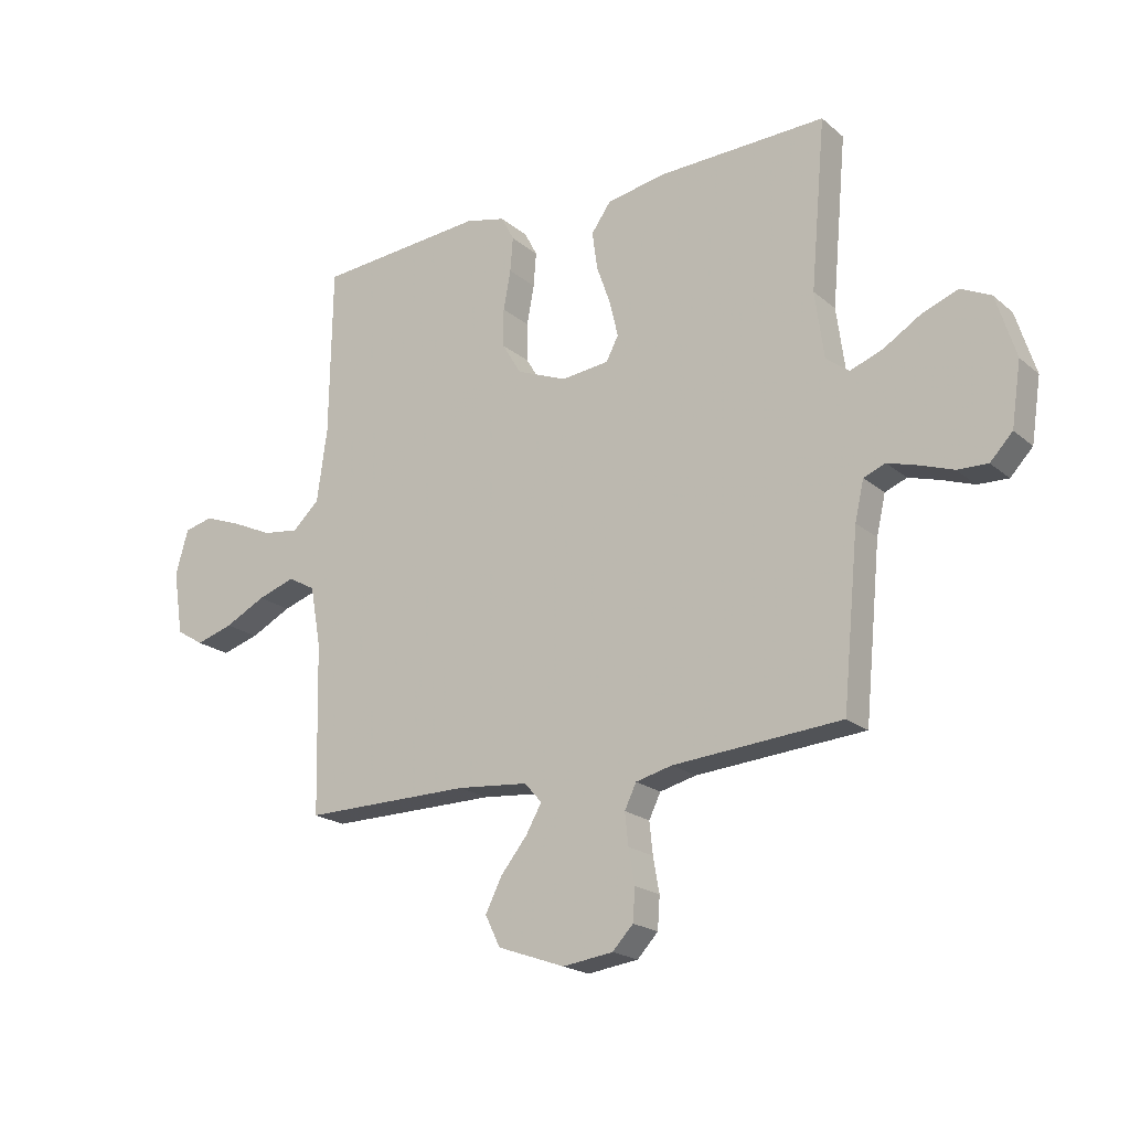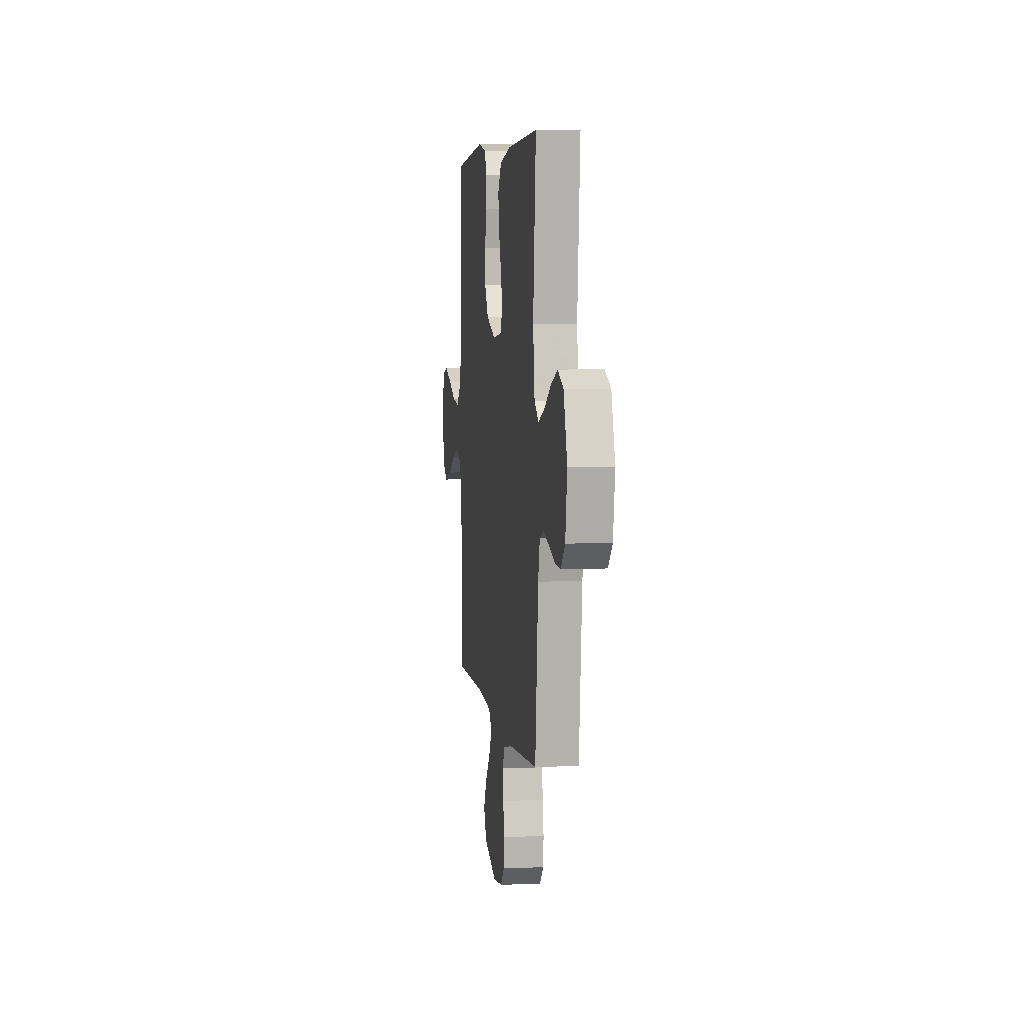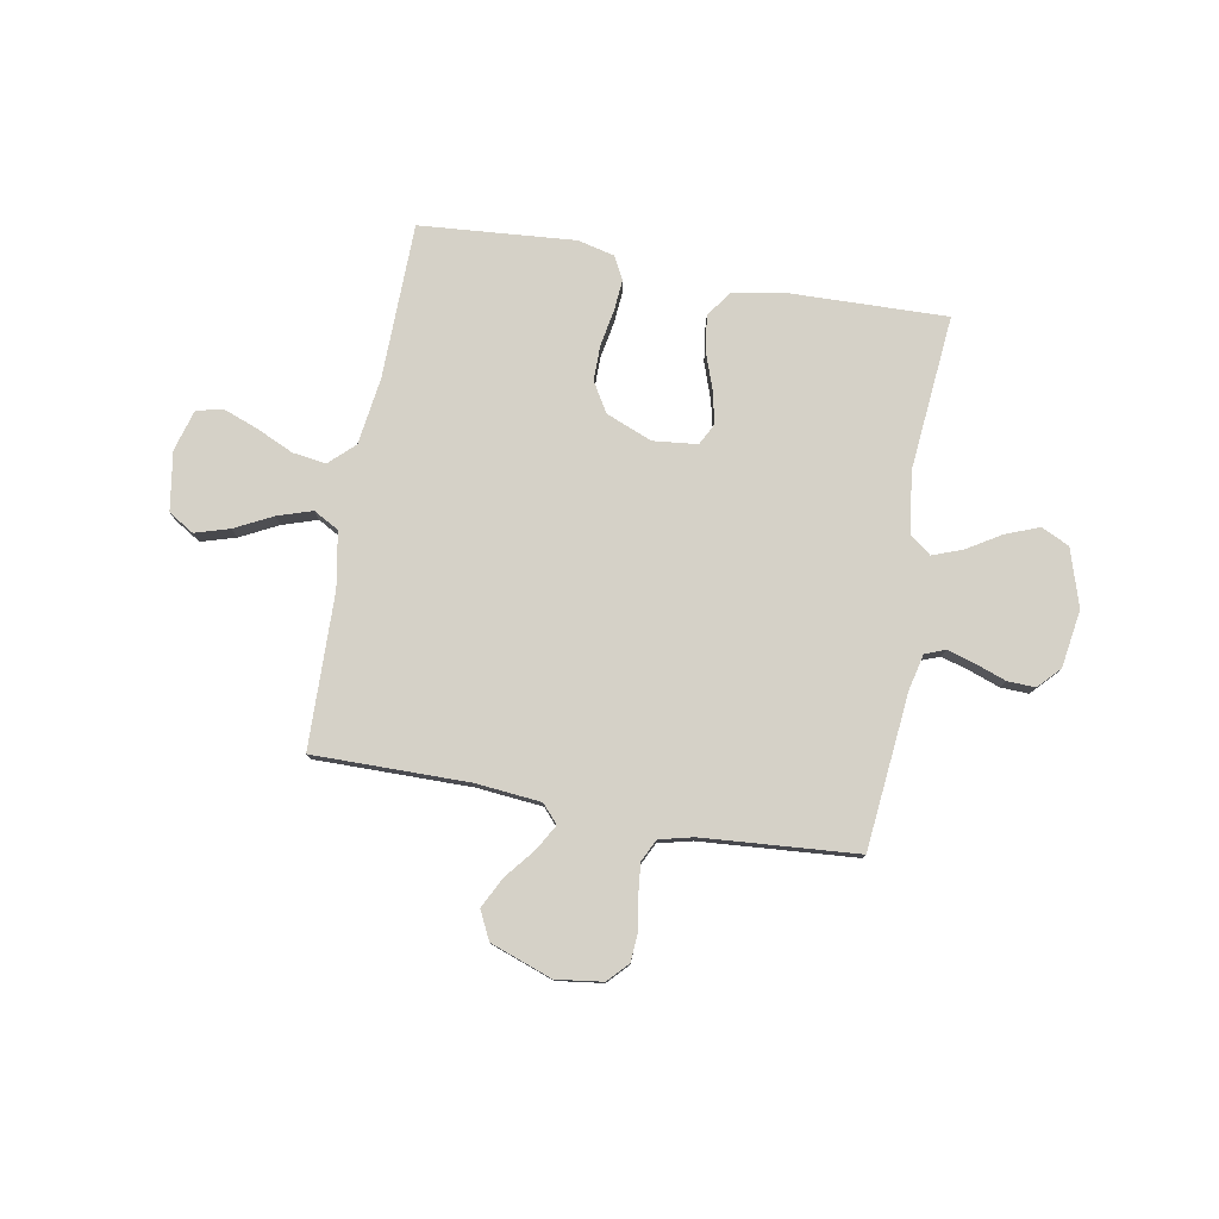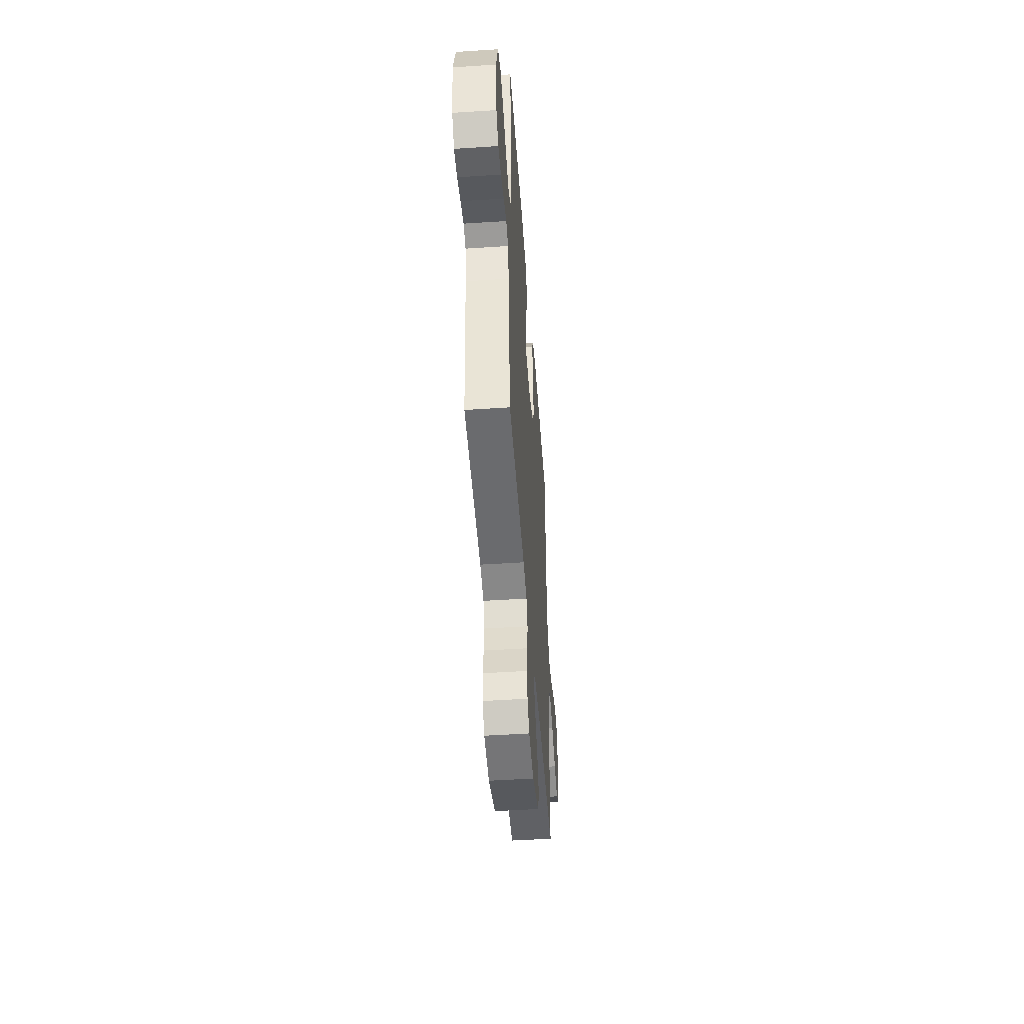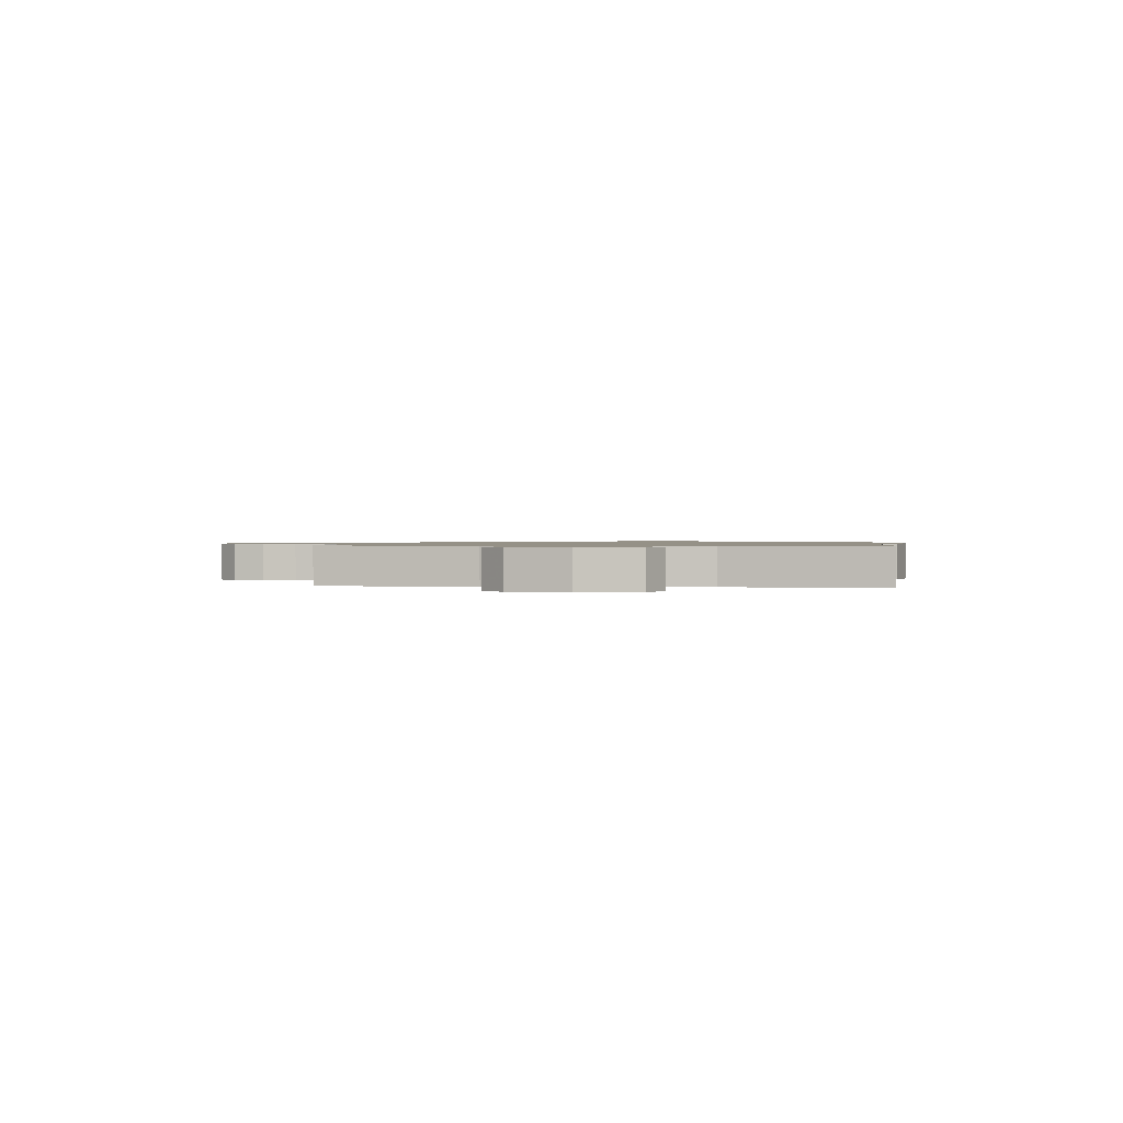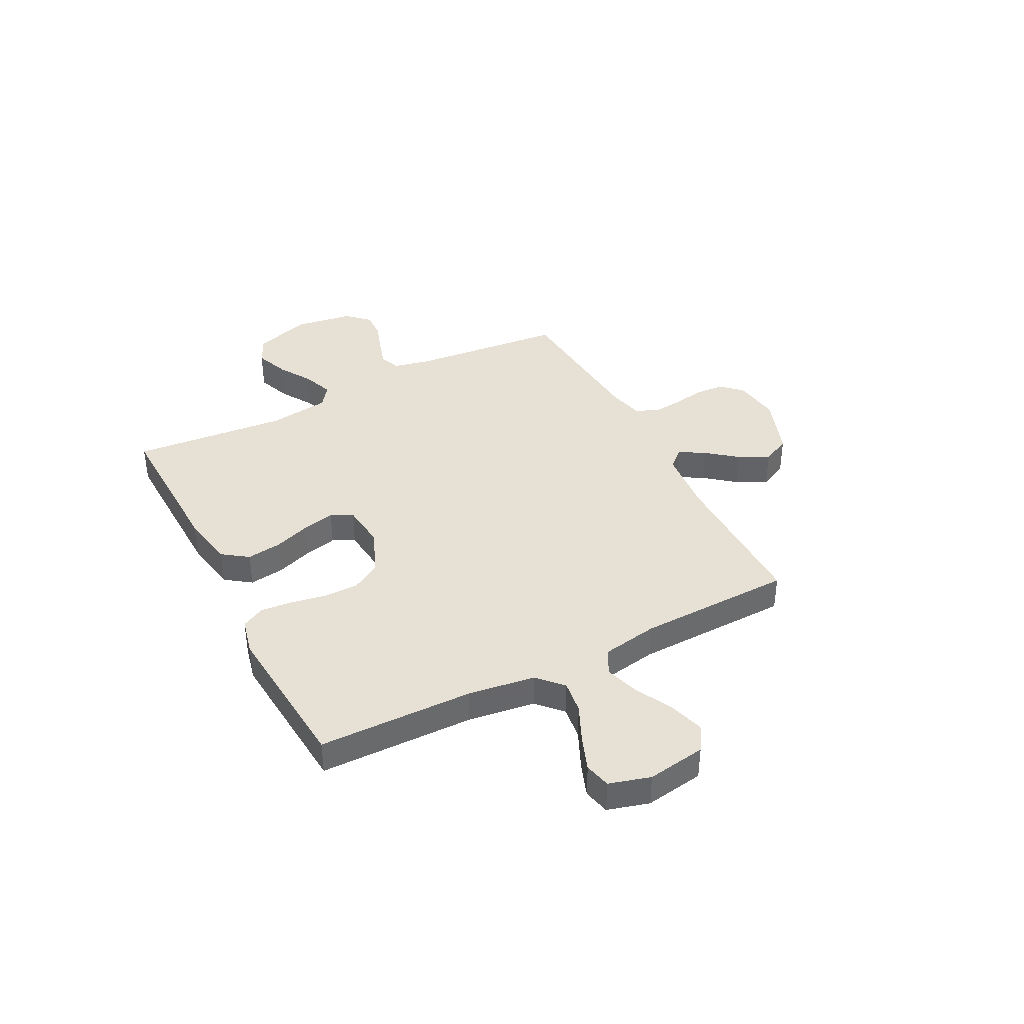
<metadata>
{"format":"obj","ext":"obj","renderer":"f3d","projection":"perspective","resolution":1024,"background":"white","views":[{"elev":-20.1,"azim":-145.8,"up":"+Z"},{"elev":5.4,"azim":-97.9,"up":"+Z"},{"elev":78.7,"azim":-169.8,"up":"+Y"},{"elev":-49.1,"azim":-85.8,"up":"+Z"},{"elev":0.9,"azim":-81.4,"up":"+Y"},{"elev":39.2,"azim":62.7,"up":"+Y"}]}
</metadata>
<code>
v -0.5 0.07 0.5
v -0.2 0.07 0.492
v -0.094 0.07 0.473
v -0.059 0.07 0.424
v -0.068 0.07 0.357
v -0.093 0.07 0.286
v -0.108 0.07 0.222
v -0.086 0.07 0.18
v 0 0.07 0.171
v 0.089 0.07 0.207
v 0.123 0.07 0.264
v 0.123 0.07 0.332
v 0.11 0.07 0.402
v 0.105 0.07 0.463
v 0.128 0.07 0.507
v 0.2 0.07 0.524
v 0.5 0.07 0.5
v 0.505 0.07 0.2
v 0.523 0.07 0.07
v 0.571 0.07 0.025
v 0.636 0.07 0.034
v 0.708 0.07 0.067
v 0.775 0.07 0.092
v 0.826 0.07 0.08
v 0.849 0.07 0
v 0.831 0.07 -0.114
v 0.782 0.07 -0.144
v 0.715 0.07 -0.124
v 0.642 0.07 -0.087
v 0.575 0.07 -0.065
v 0.526 0.07 -0.092
v 0.507 0.07 -0.2
v 0.5 0.07 -0.5
v 0.2 0.07 -0.498
v 0.073 0.07 -0.51
v 0.042 0.07 -0.545
v 0.07 0.07 -0.594
v 0.117 0.07 -0.652
v 0.147 0.07 -0.711
v 0.12 0.07 -0.766
v 0 0.07 -0.809
v -0.09 0.07 -0.797
v -0.127 0.07 -0.758
v -0.131 0.07 -0.701
v -0.12 0.07 -0.639
v -0.114 0.07 -0.582
v -0.135 0.07 -0.539
v -0.2 0.07 -0.523
v -0.5 0.07 -0.5
v -0.529 0.07 -0.2
v -0.545 0.07 -0.13
v -0.584 0.07 -0.115
v -0.638 0.07 -0.131
v -0.697 0.07 -0.152
v -0.751 0.07 -0.154
v -0.791 0.07 -0.112
v -0.808 0.07 0
v -0.773 0.07 0.111
v -0.719 0.07 0.137
v -0.654 0.07 0.112
v -0.589 0.07 0.072
v -0.53 0.07 0.05
v -0.489 0.07 0.081
v -0.473 0.07 0.2
v -0.5 0 0.5
v -0.2 0 0.492
v -0.094 0 0.473
v -0.059 0 0.424
v -0.068 0 0.357
v -0.093 0 0.286
v -0.108 0 0.222
v -0.086 0 0.18
v 0 0 0.171
v 0.089 0 0.207
v 0.123 0 0.264
v 0.123 0 0.332
v 0.11 0 0.402
v 0.105 0 0.463
v 0.128 0 0.507
v 0.2 0 0.524
v 0.5 0 0.5
v 0.505 0 0.2
v 0.523 0 0.07
v 0.571 0 0.025
v 0.636 0 0.034
v 0.708 0 0.067
v 0.775 0 0.092
v 0.826 0 0.08
v 0.849 0 0
v 0.831 0 -0.114
v 0.782 0 -0.144
v 0.715 0 -0.124
v 0.642 0 -0.087
v 0.575 0 -0.065
v 0.526 0 -0.092
v 0.507 0 -0.2
v 0.5 0 -0.5
v 0.2 0 -0.498
v 0.073 0 -0.51
v 0.042 0 -0.545
v 0.07 0 -0.594
v 0.117 0 -0.652
v 0.147 0 -0.711
v 0.12 0 -0.766
v 0 0 -0.809
v -0.09 0 -0.797
v -0.127 0 -0.758
v -0.131 0 -0.701
v -0.12 0 -0.639
v -0.114 0 -0.582
v -0.135 0 -0.539
v -0.2 0 -0.523
v -0.5 0 -0.5
v -0.529 0 -0.2
v -0.545 0 -0.13
v -0.584 0 -0.115
v -0.638 0 -0.131
v -0.697 0 -0.152
v -0.751 0 -0.154
v -0.791 0 -0.112
v -0.808 0 0
v -0.773 0 0.111
v -0.719 0 0.137
v -0.654 0 0.112
v -0.589 0 0.072
v -0.53 0 0.05
v -0.489 0 0.081
v -0.473 0 0.2
f 59 60 61
f 58 59 61
f 57 58 61
f 56 57 61
f 55 56 61
f 54 55 61
f 53 54 61
f 52 53 61 62
f 51 52 62 63
f 48 49 50
f 50 51 63
f 48 50 63
f 47 48 63
f 43 44 45
f 42 43 45
f 41 42 45
f 40 41 45
f 39 40 45
f 38 39 45
f 37 38 45
f 36 37 45 46
f 35 36 46 47
f 32 33 34
f 31 32 34 35
f 27 28 29
f 26 27 29
f 25 26 29
f 24 25 29
f 23 24 29
f 22 23 29
f 21 22 29
f 20 21 29 30
f 19 20 30 31
f 16 17 18
f 15 16 18
f 14 15 18
f 13 14 18
f 12 13 18
f 18 19 31
f 12 18 31
f 11 12 31
f 4 5 6
f 3 4 6
f 2 3 6
f 1 2 6
f 64 1 6
f 64 6 7
f 63 64 7 8
f 47 63 8 9
f 31 35 47
f 11 31 47
f 10 11 47
f 9 10 47
f 125 124 123
f 125 123 122
f 125 122 121
f 125 121 120
f 125 120 119
f 125 119 118
f 125 118 117
f 126 125 117 116
f 127 126 116 115
f 114 113 112
f 127 115 114
f 127 114 112
f 127 112 111
f 109 108 107
f 109 107 106
f 109 106 105
f 109 105 104
f 109 104 103
f 109 103 102
f 109 102 101
f 110 109 101 100
f 111 110 100 99
f 98 97 96
f 99 98 96 95
f 93 92 91
f 93 91 90
f 93 90 89
f 93 89 88
f 93 88 87
f 93 87 86
f 93 86 85
f 94 93 85 84
f 95 94 84 83
f 82 81 80
f 82 80 79
f 82 79 78
f 82 78 77
f 82 77 76
f 95 83 82
f 95 82 76
f 95 76 75
f 70 69 68
f 70 68 67
f 70 67 66
f 70 66 65
f 70 65 128
f 71 70 128
f 72 71 128 127
f 73 72 127 111
f 111 99 95
f 111 95 75
f 111 75 74
f 111 74 73
f 1 65 66 2
f 2 66 67 3
f 3 67 68 4
f 4 68 69 5
f 5 69 70 6
f 6 70 71 7
f 7 71 72 8
f 8 72 73 9
f 9 73 74 10
f 10 74 75 11
f 11 75 76 12
f 12 76 77 13
f 13 77 78 14
f 14 78 79 15
f 15 79 80 16
f 16 80 81 17
f 17 81 82 18
f 18 82 83 19
f 19 83 84 20
f 20 84 85 21
f 21 85 86 22
f 22 86 87 23
f 23 87 88 24
f 24 88 89 25
f 25 89 90 26
f 26 90 91 27
f 27 91 92 28
f 28 92 93 29
f 29 93 94 30
f 30 94 95 31
f 31 95 96 32
f 32 96 97 33
f 33 97 98 34
f 34 98 99 35
f 35 99 100 36
f 36 100 101 37
f 37 101 102 38
f 38 102 103 39
f 39 103 104 40
f 40 104 105 41
f 41 105 106 42
f 42 106 107 43
f 43 107 108 44
f 44 108 109 45
f 45 109 110 46
f 46 110 111 47
f 47 111 112 48
f 48 112 113 49
f 49 113 114 50
f 50 114 115 51
f 51 115 116 52
f 52 116 117 53
f 53 117 118 54
f 54 118 119 55
f 55 119 120 56
f 56 120 121 57
f 57 121 122 58
f 58 122 123 59
f 59 123 124 60
f 60 124 125 61
f 61 125 126 62
f 62 126 127 63
f 63 127 128 64
f 64 128 65 1

</code>
